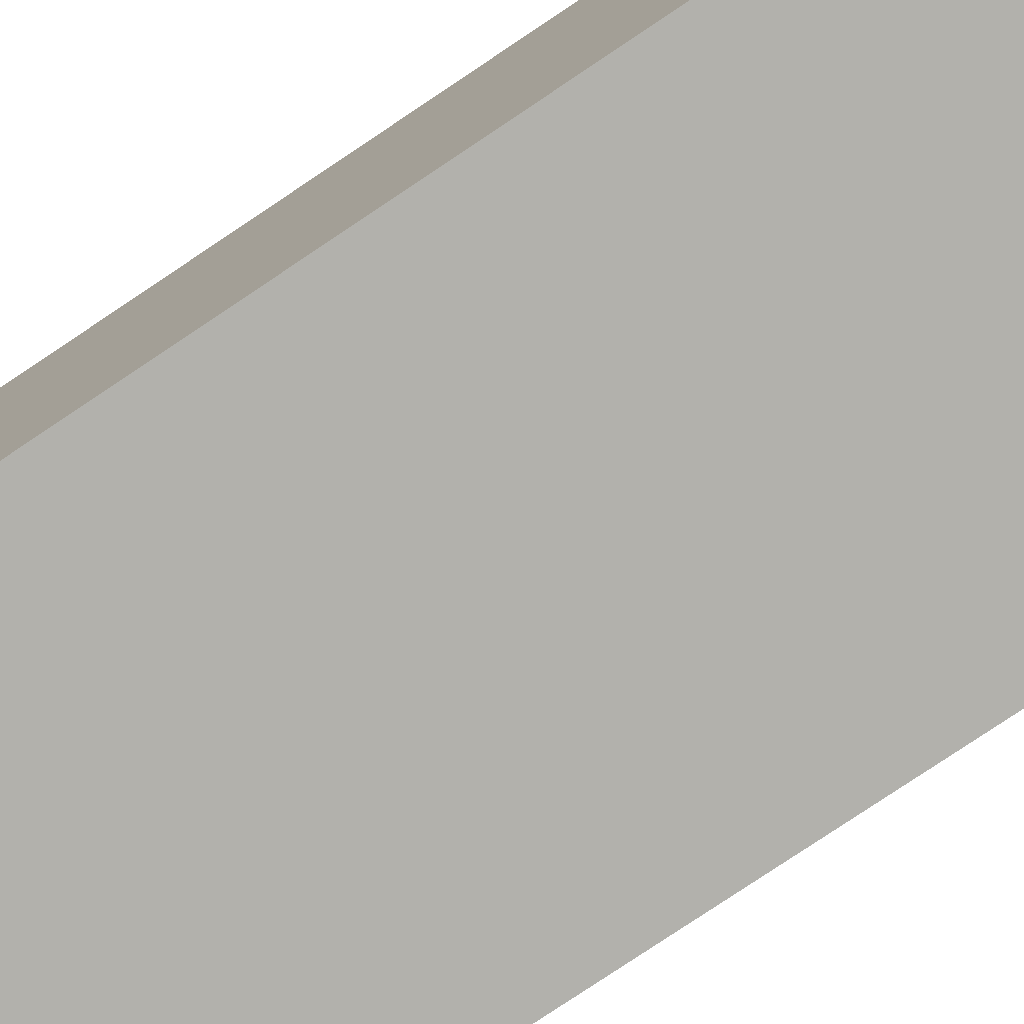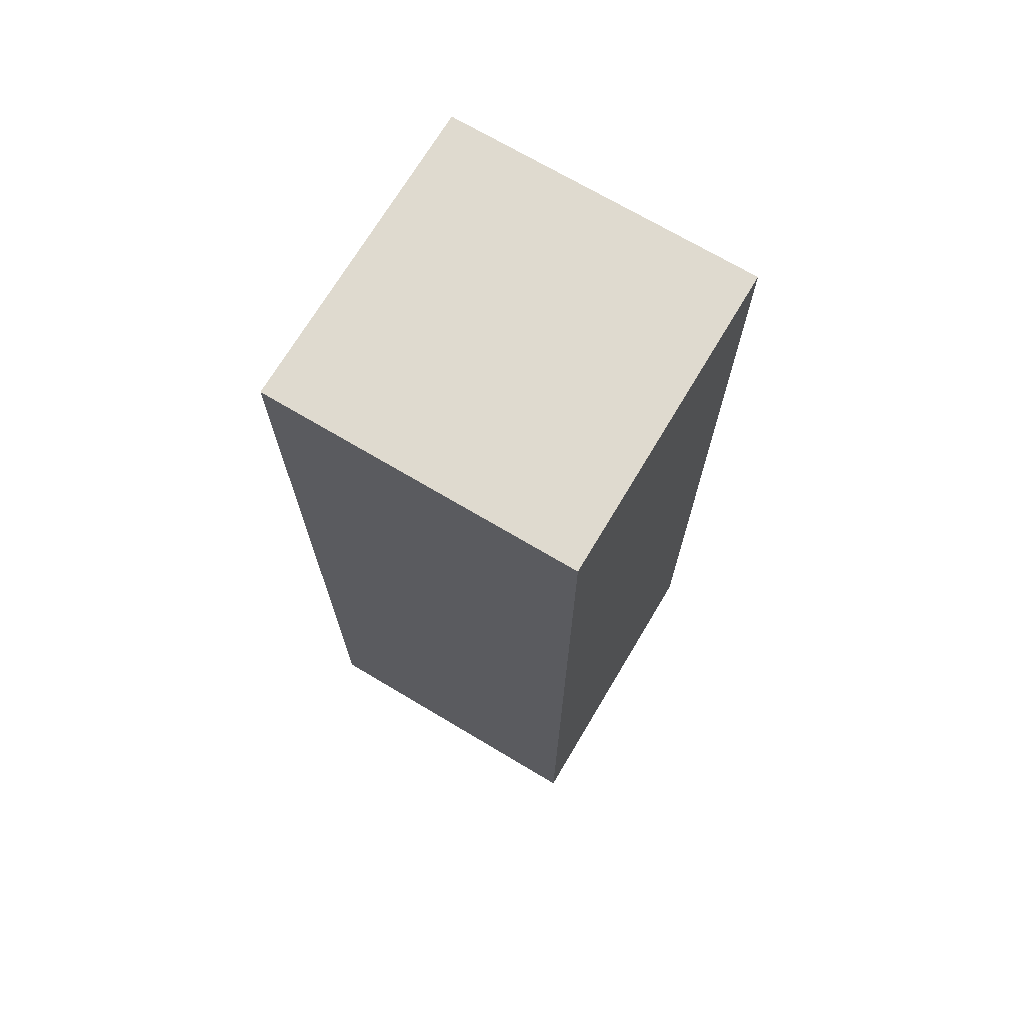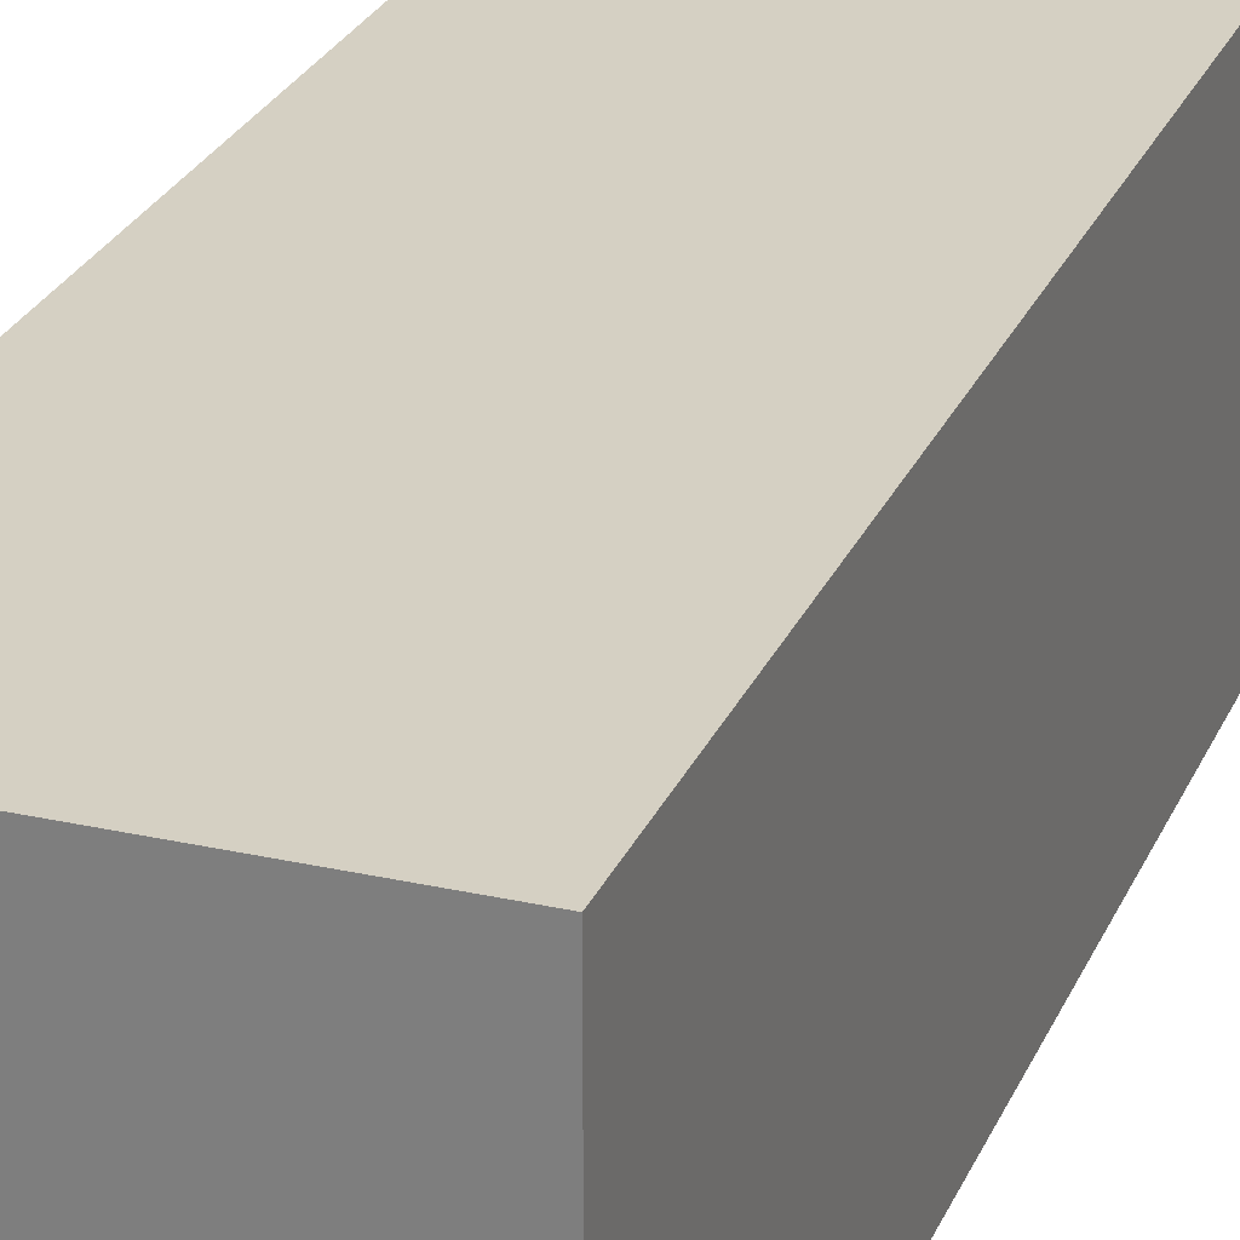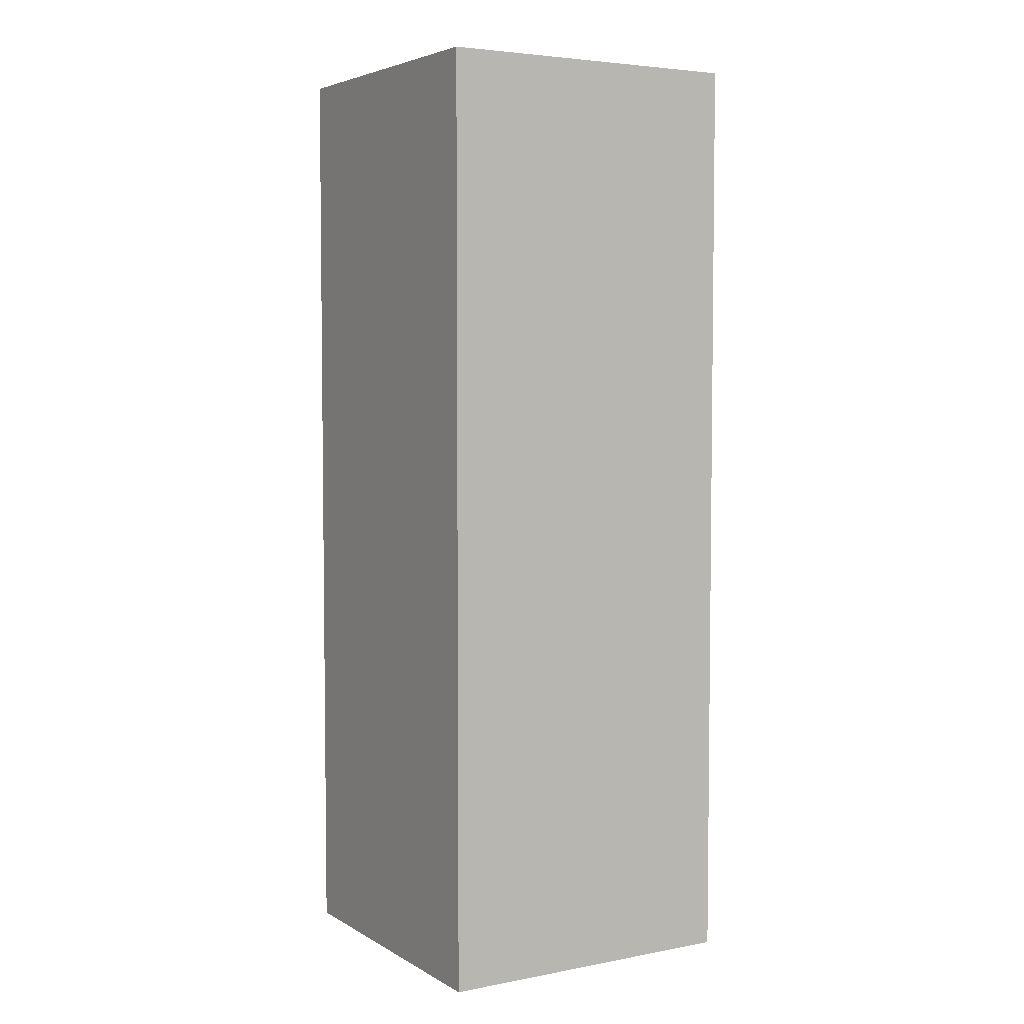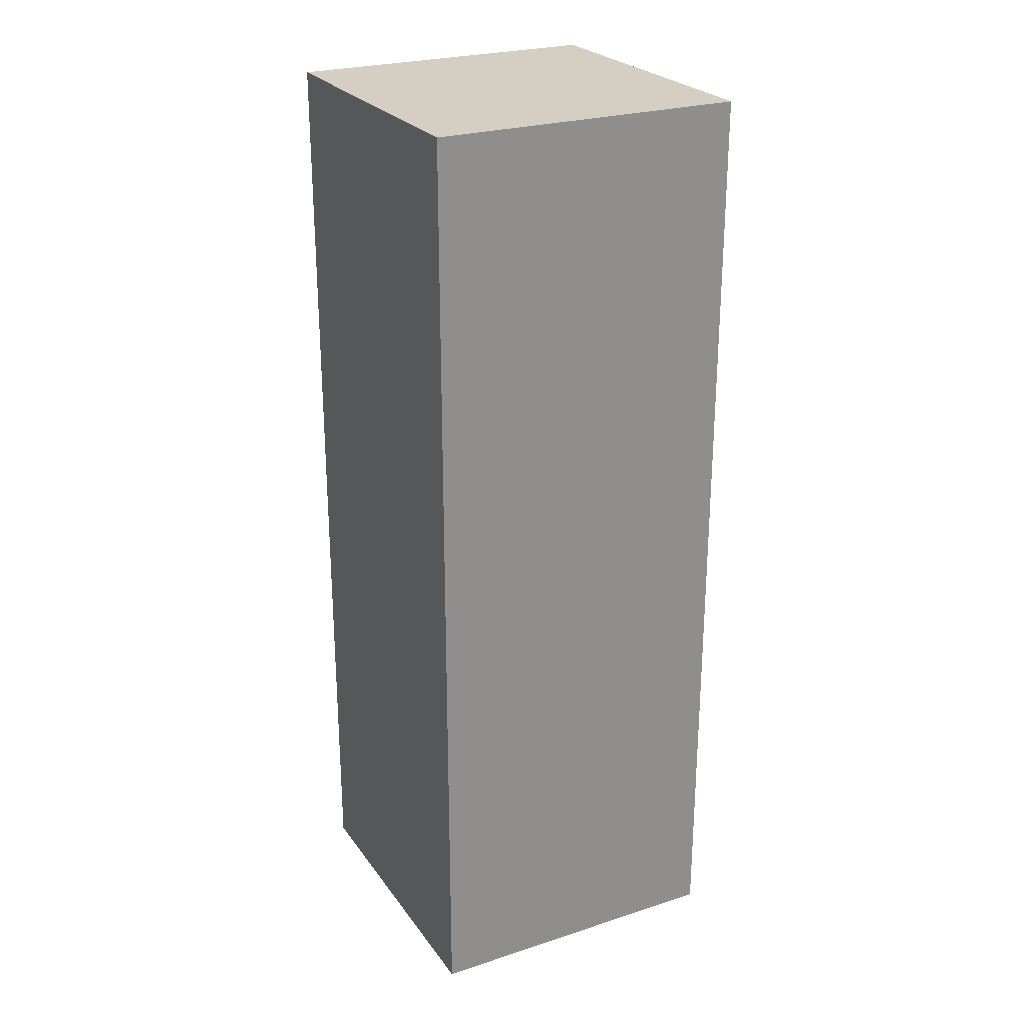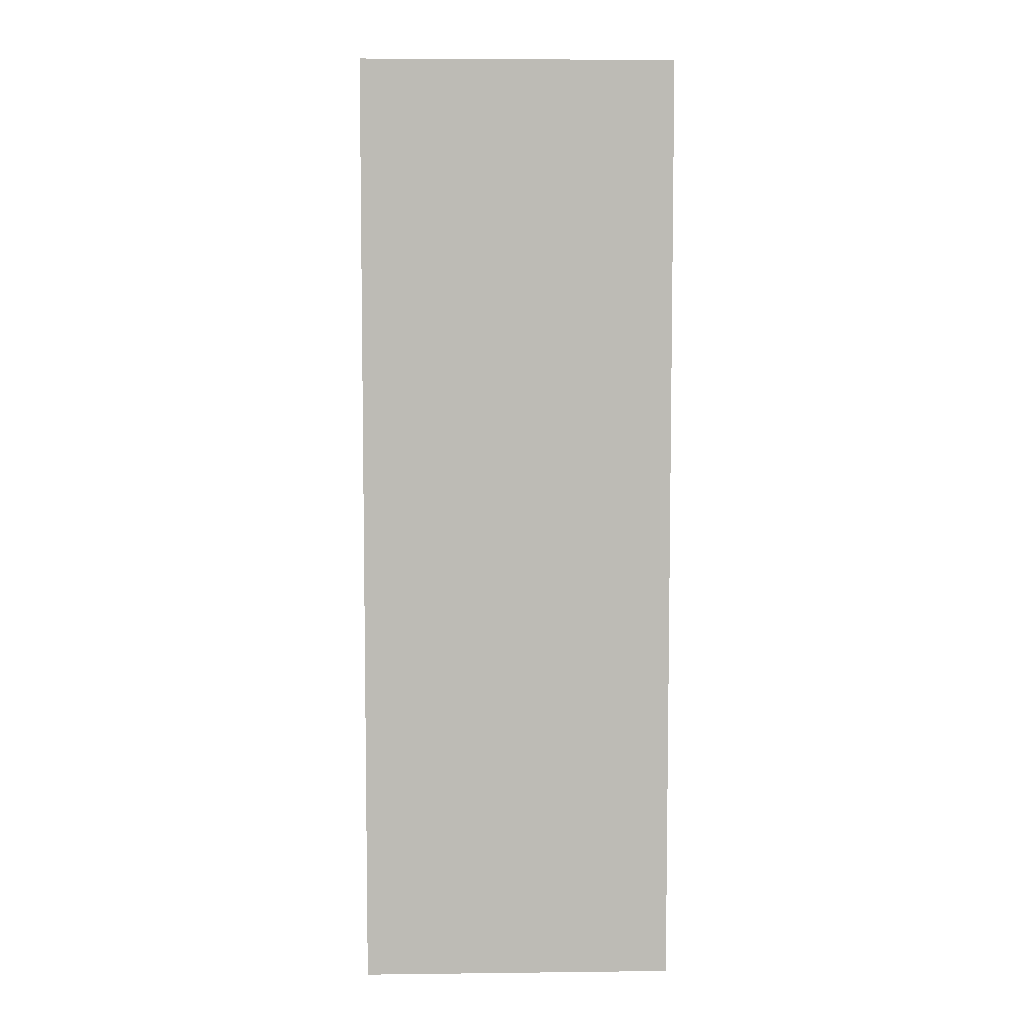
<metadata>
{"format":"obj","ext":"obj","renderer":"f3d","projection":"perspective","resolution":1024,"background":"white","views":[{"elev":-78.9,"azim":-56.2,"up":"+Y"},{"elev":70.9,"azim":120.8,"up":"+Z"},{"elev":26.2,"azim":-160.4,"up":"+Y"},{"elev":4.6,"azim":-120.9,"up":"+Z"},{"elev":25.4,"azim":152.6,"up":"+Z"},{"elev":6.2,"azim":-92.0,"up":"+Z"}]}
</metadata>
<code>
g Foot_left001
v -0.07874 0.07874 0.01339
v 0.07874 0.07874 0.01339
v 0.07874 -0.07874 0.01339
v -0.07874 -0.07874 0.01339
v 0.07874 -0.07874 -0.4591
v 0.07874 0.07874 -0.4591
v -0.07874 0.07874 -0.4591
v -0.07874 -0.07874 -0.4591
v 0.07874 -0.07874 0.01339
v 0.07874 -0.07874 -0.4591
v -0.07874 -0.07874 -0.4591
v -0.07874 -0.07874 0.01339
v 0.07874 0.07874 0.01339
v 0.07874 0.07874 -0.4591
v 0.07874 -0.07874 -0.4591
v 0.07874 -0.07874 0.01339
v -0.07874 0.07874 0.01339
v -0.07874 0.07874 -0.4591
v 0.07874 0.07874 0.01339
v 0.07874 0.07874 -0.4591
v -0.07874 -0.07874 0.01339
v -0.07874 -0.07874 -0.4591
v -0.07874 0.07874 0.01339
v -0.07874 0.07874 -0.4591
f -22 -23 -24
f -21 -22 -24
f -18 -19 -20
f -17 -18 -20
f -14 -15 -16
f -13 -14 -16
f -10 -11 -12
f -9 -10 -12
f -6 -7 -8
f -5 -7 -6
f -2 -3 -4
f -1 -3 -2

</code>
